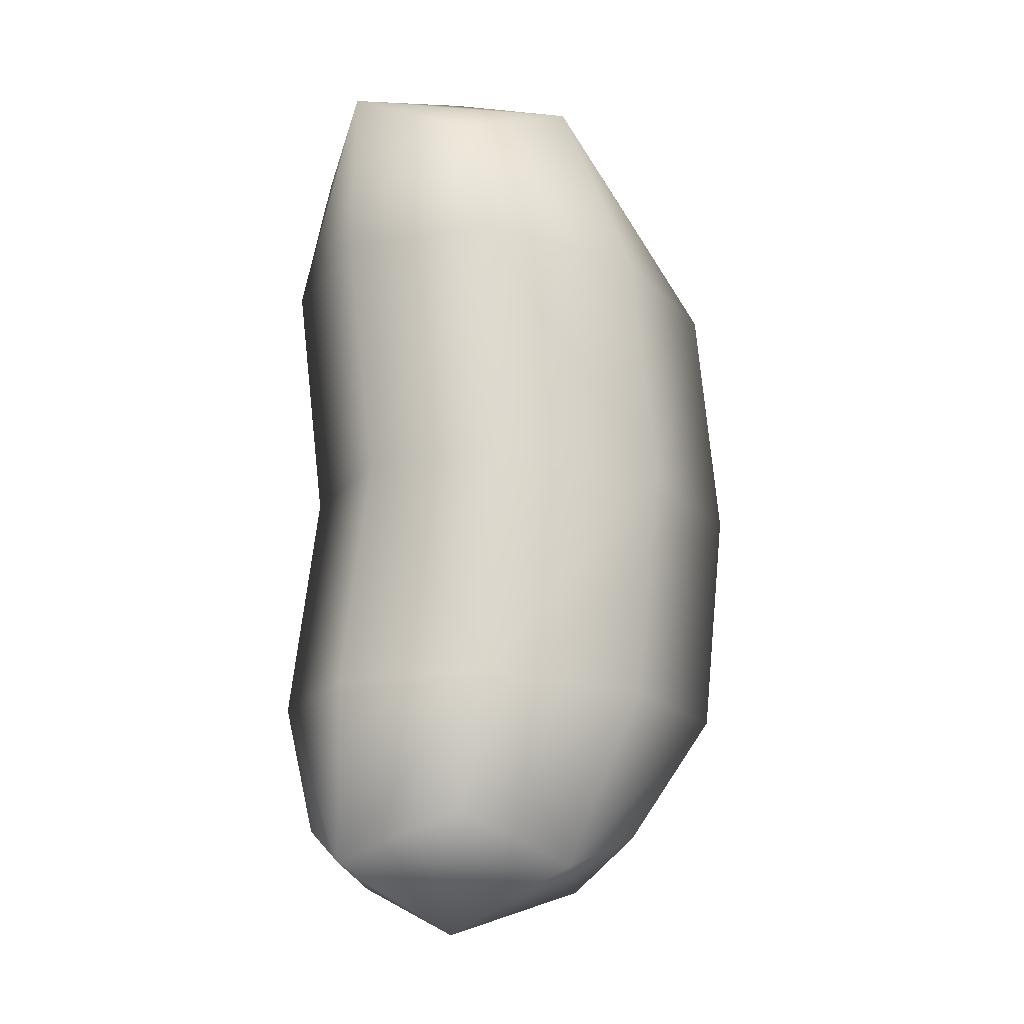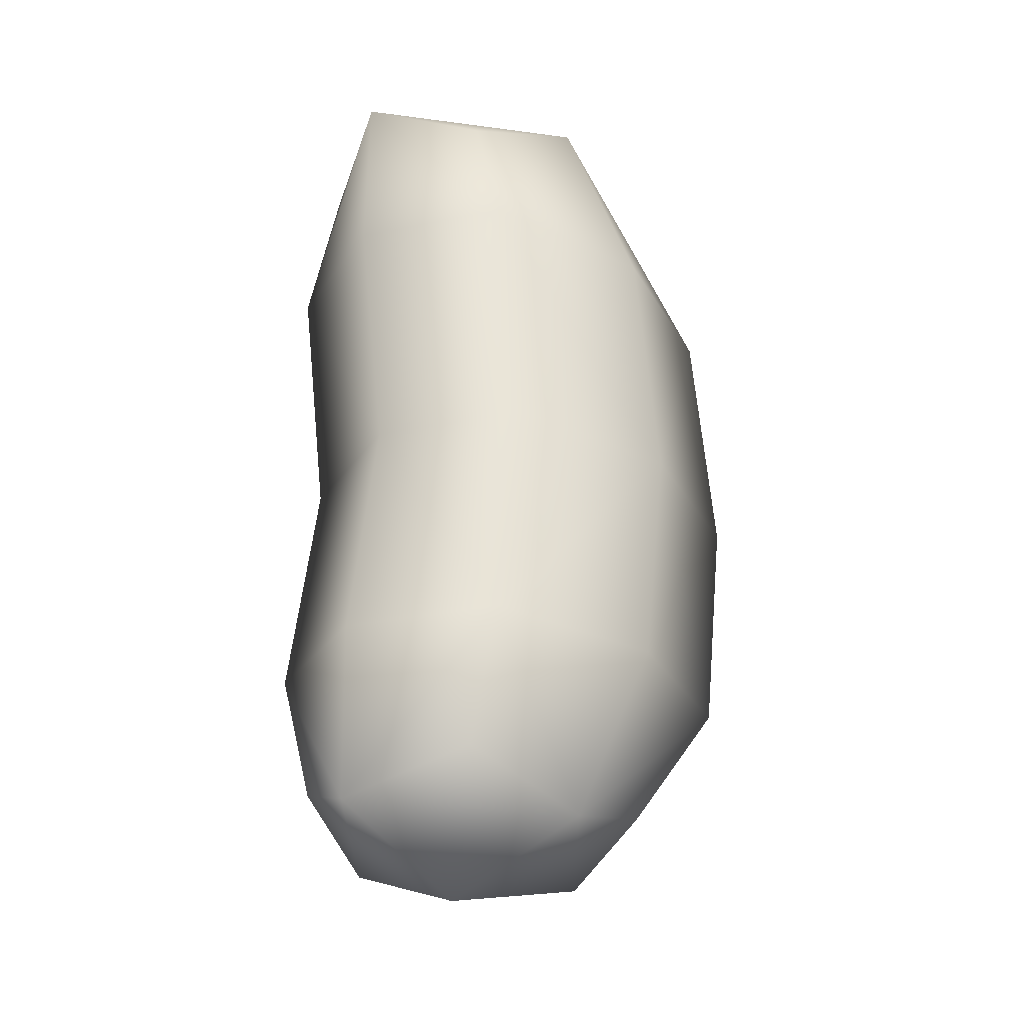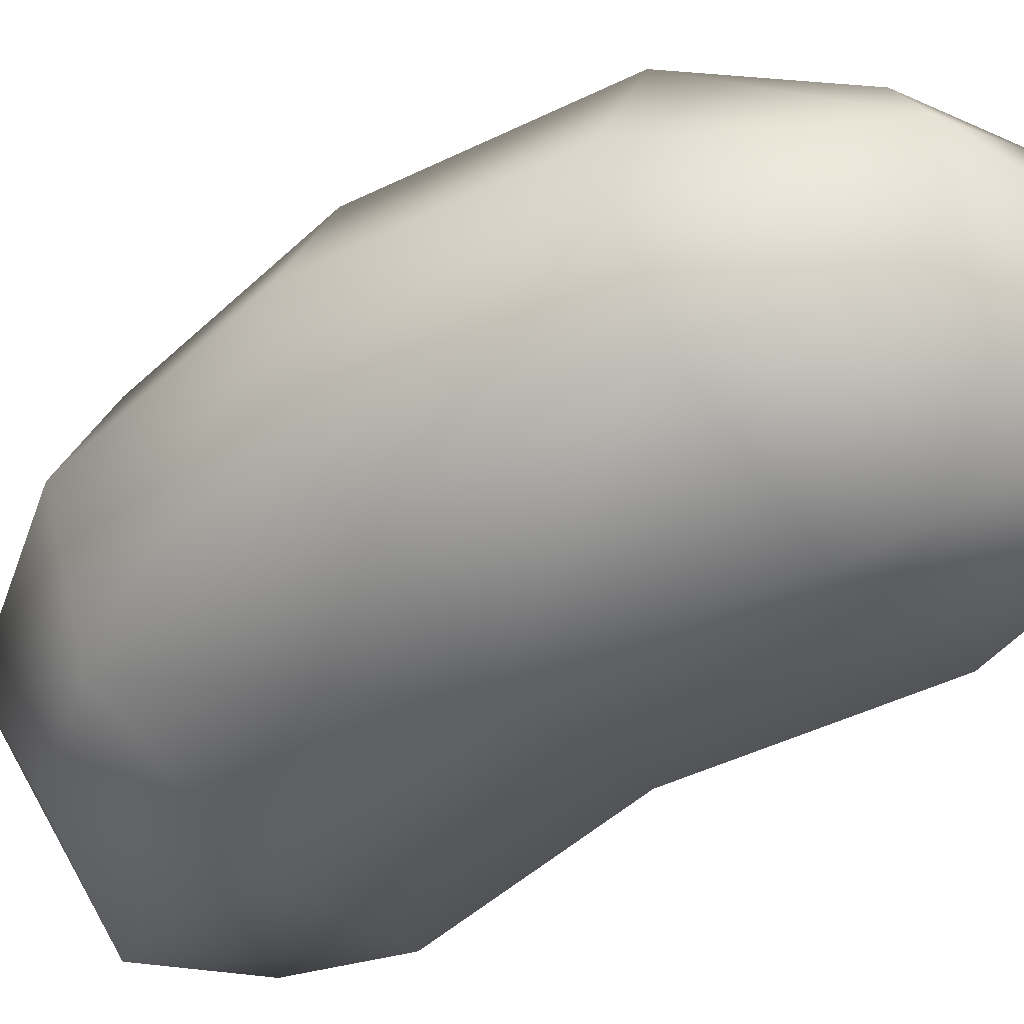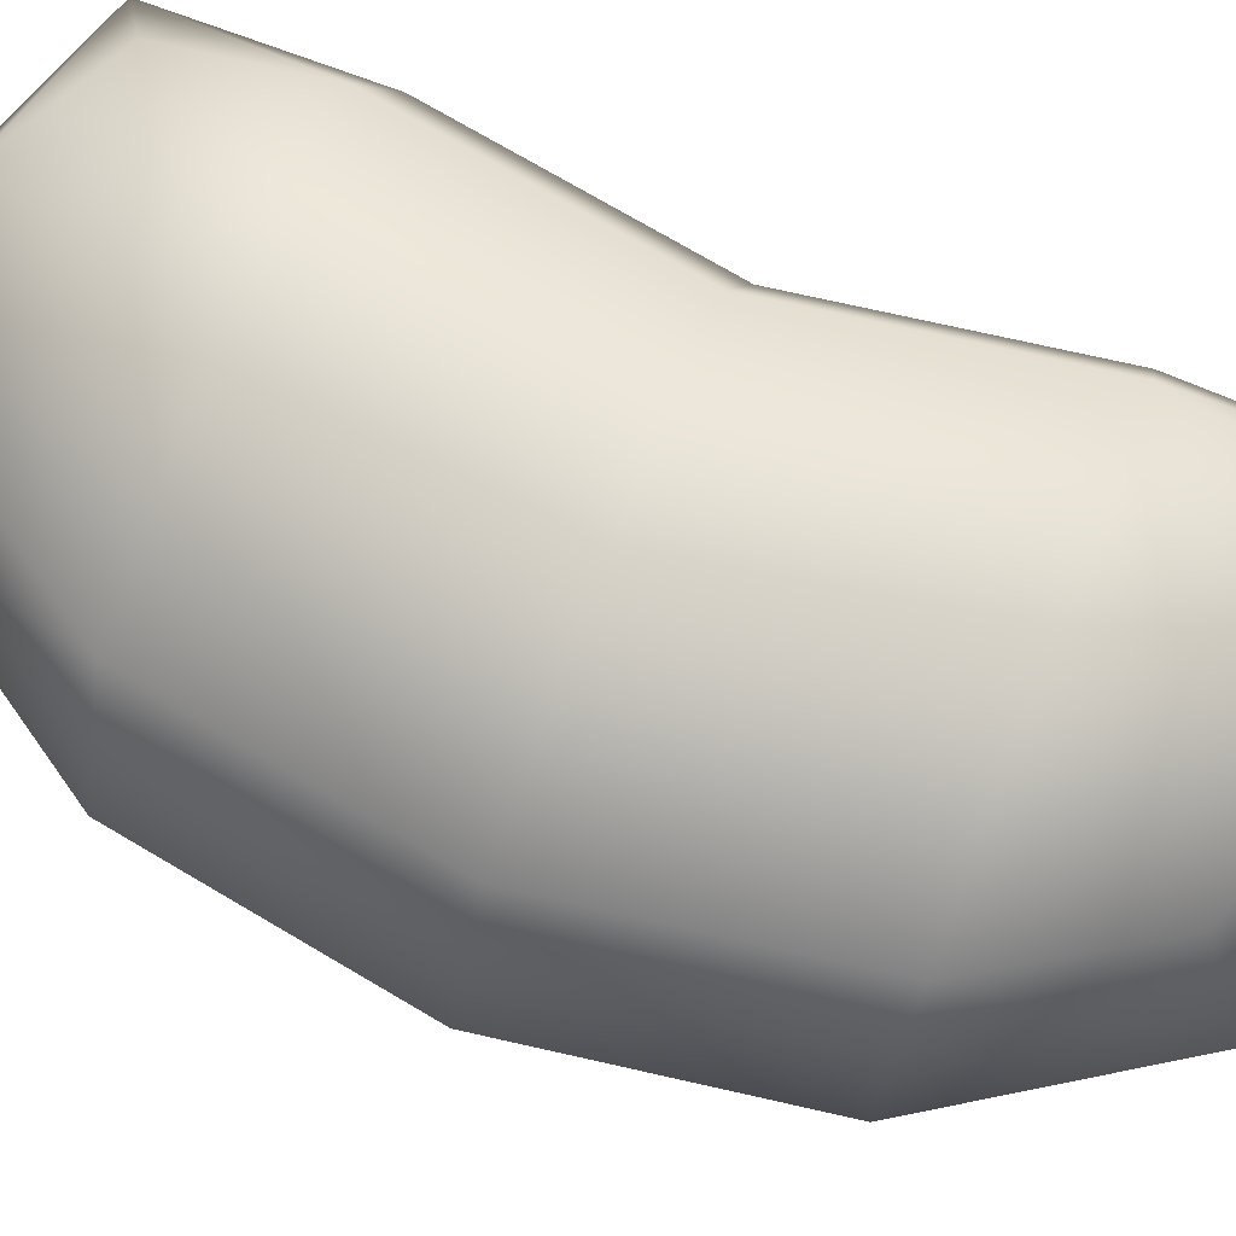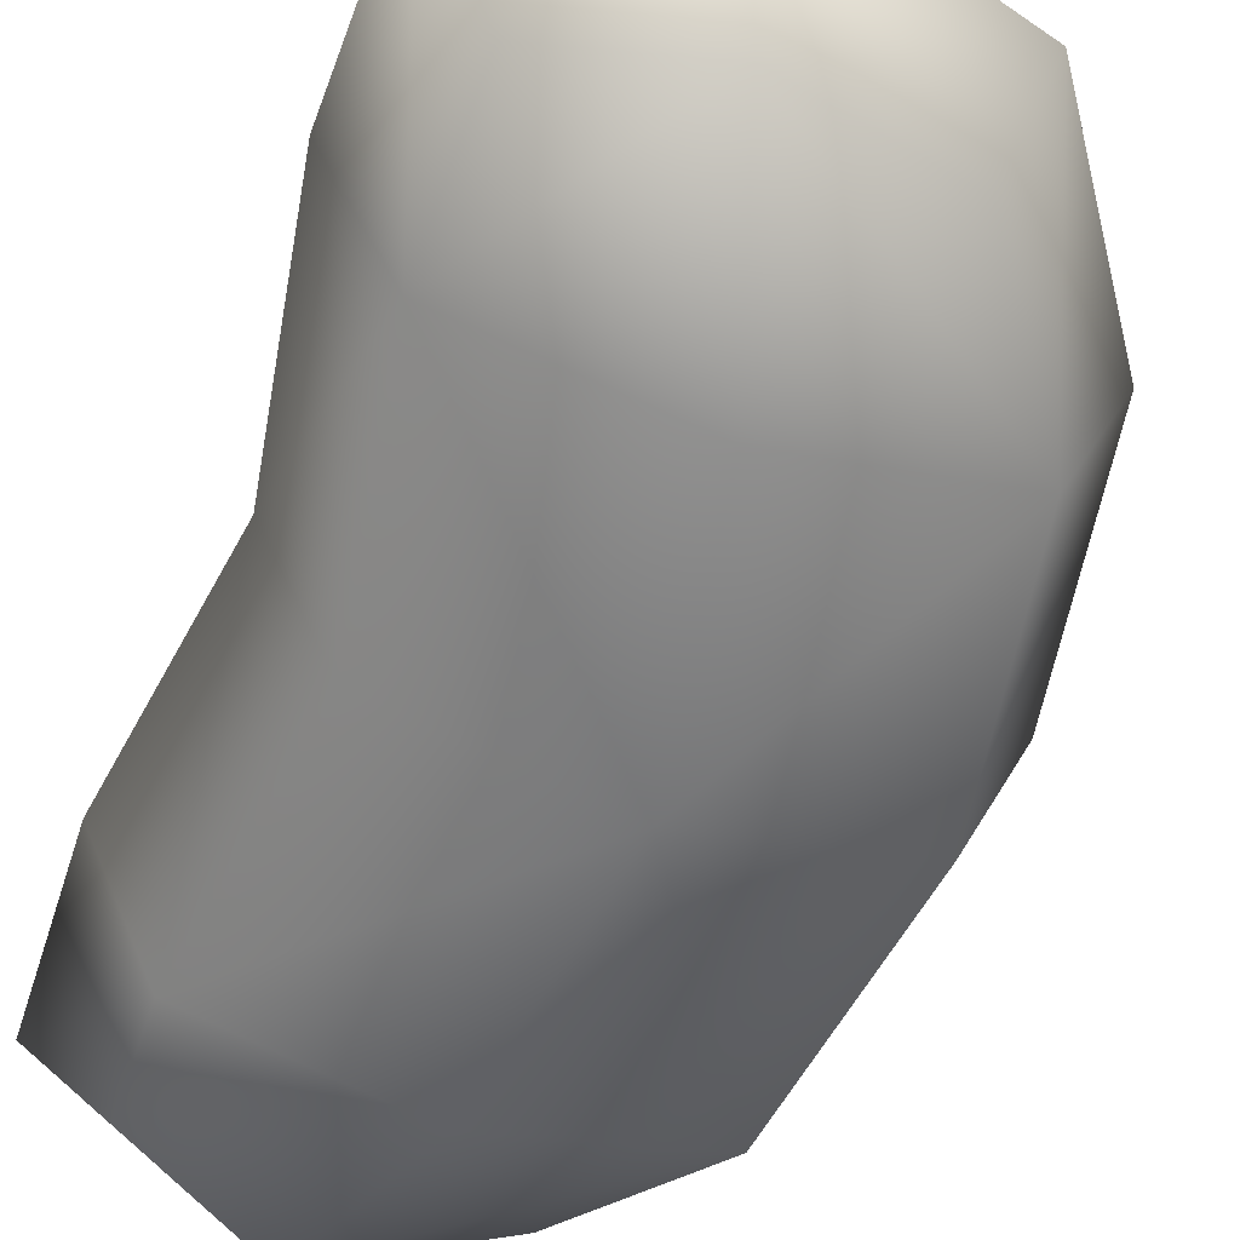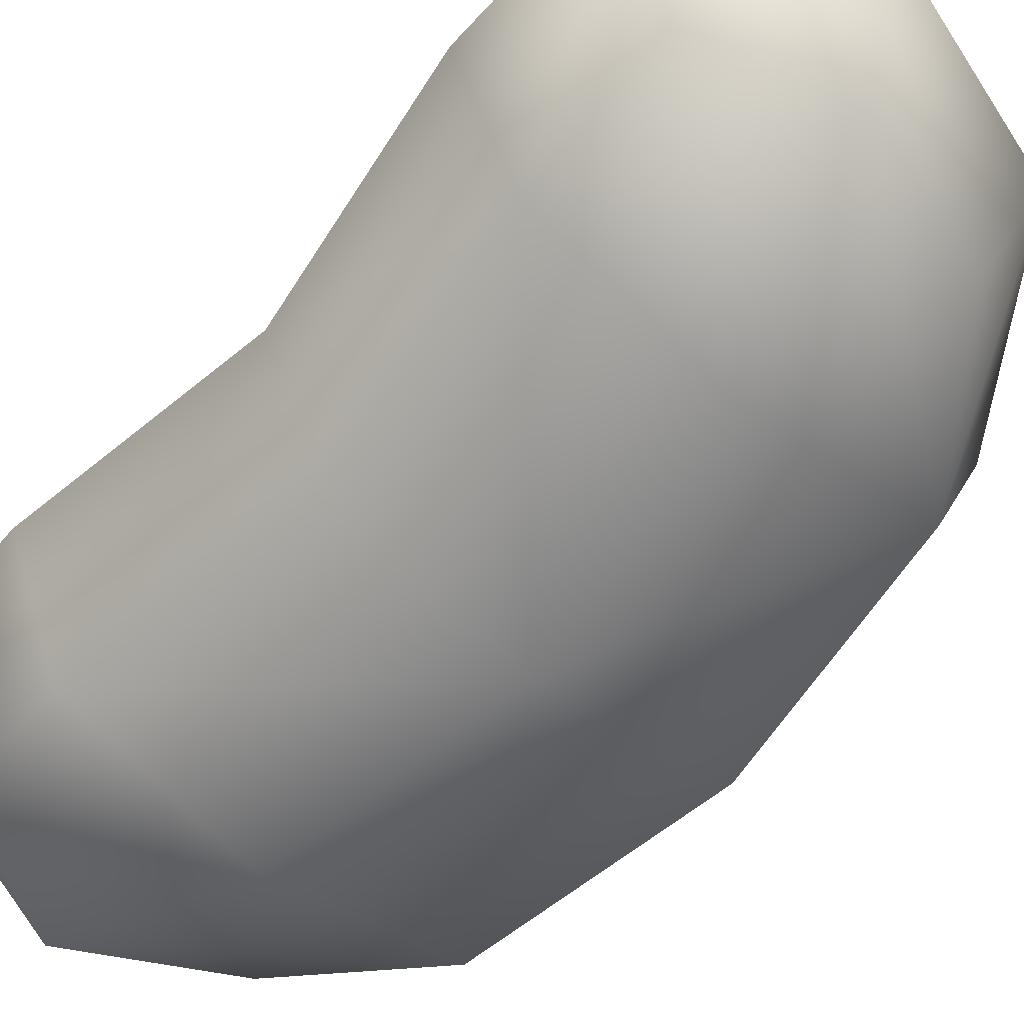
<metadata>
{"format":"obj","ext":"obj","renderer":"f3d","projection":"perspective","resolution":1024,"background":"white","views":[{"elev":-17.4,"azim":-47.6,"up":"+Z"},{"elev":-29.0,"azim":-50.5,"up":"+Z"},{"elev":-47.4,"azim":127.6,"up":"+Y"},{"elev":75.2,"azim":111.5,"up":"+Y"},{"elev":-56.8,"azim":-19.0,"up":"+Y"},{"elev":-59.2,"azim":-40.6,"up":"+Y"}]}
</metadata>
<code>
o cuboid
v -0.1187 0.06458 0.2333
v 0.04792 0.06458 0.2333
v -0.1187 -0.07083 0.2333
v 0.04792 -0.07083 0.2333
v -0.09844 0.08828 -0
v 0.1266 0.08828 -0
v -0.09844 -0.09453 0
v 0.1266 -0.09453 0
v -0.1187 0.06458 -0.2333
v 0.04792 0.06458 -0.2333
v -0.1187 -0.07083 -0.2333
v 0.04792 -0.07083 -0.2333
v -0.05625 -0.003125 0.3
v -0.009375 0.1187 0.15
v -0.009375 -0.125 0.15
v -0.1594 -0.003125 0.15
v 0.1406 -0.003125 0.15
v -0.05625 -0.003125 -0.3
v -0.009375 0.1187 -0.15
v -0.009375 -0.125 -0.15
v -0.1594 -0.003125 -0.15
v 0.1406 -0.003125 -0.15
v -0.04453 0.08828 0.2625
v -0.157 -0.003125 0.2625
v -0.04453 -0.09453 0.2625
v 0.06797 -0.003125 0.2625
v -0.1219 0.08828 0.15
v 0.1031 0.08828 0.15
v 0.01406 0.1187 -0
v -0.1219 -0.09453 0.15
v 0.01406 -0.125 0
v 0.1031 -0.09453 0.15
v -0.1359 -0.003125 0
v 0.1641 -0.003125 0
v -0.157 -0.003125 -0.2625
v -0.04453 0.08828 -0.2625
v 0.06797 -0.003125 -0.2625
v -0.04453 -0.09453 -0.2625
v -0.1219 0.08828 -0.15
v 0.1031 0.08828 -0.15
v -0.1219 -0.09453 -0.15
v 0.1031 -0.09453 -0.15
f 26 2 23 13
f 23 1 24 13
f 24 3 25 13
f 25 4 26 13
f 29 5 27 14
f 27 1 23 14
f 23 2 28 14
f 28 6 29 14
f 32 4 25 15
f 25 3 30 15
f 30 7 31 15
f 31 8 32 15
f 30 3 24 16
f 24 1 27 16
f 27 5 33 16
f 33 7 30 16
f 34 6 28 17
f 28 2 26 17
f 26 4 32 17
f 32 8 34 17
f 38 11 35 18
f 35 9 36 18
f 36 10 37 18
f 37 12 38 18
f 36 9 39 19
f 39 5 29 19
f 29 6 40 19
f 40 10 36 19
f 42 8 31 20
f 31 7 41 20
f 41 11 38 20
f 38 12 42 20
f 41 7 33 21
f 33 5 39 21
f 39 9 35 21
f 35 11 41 21
f 37 10 40 22
f 40 6 34 22
f 34 8 42 22
f 42 12 37 22

</code>
